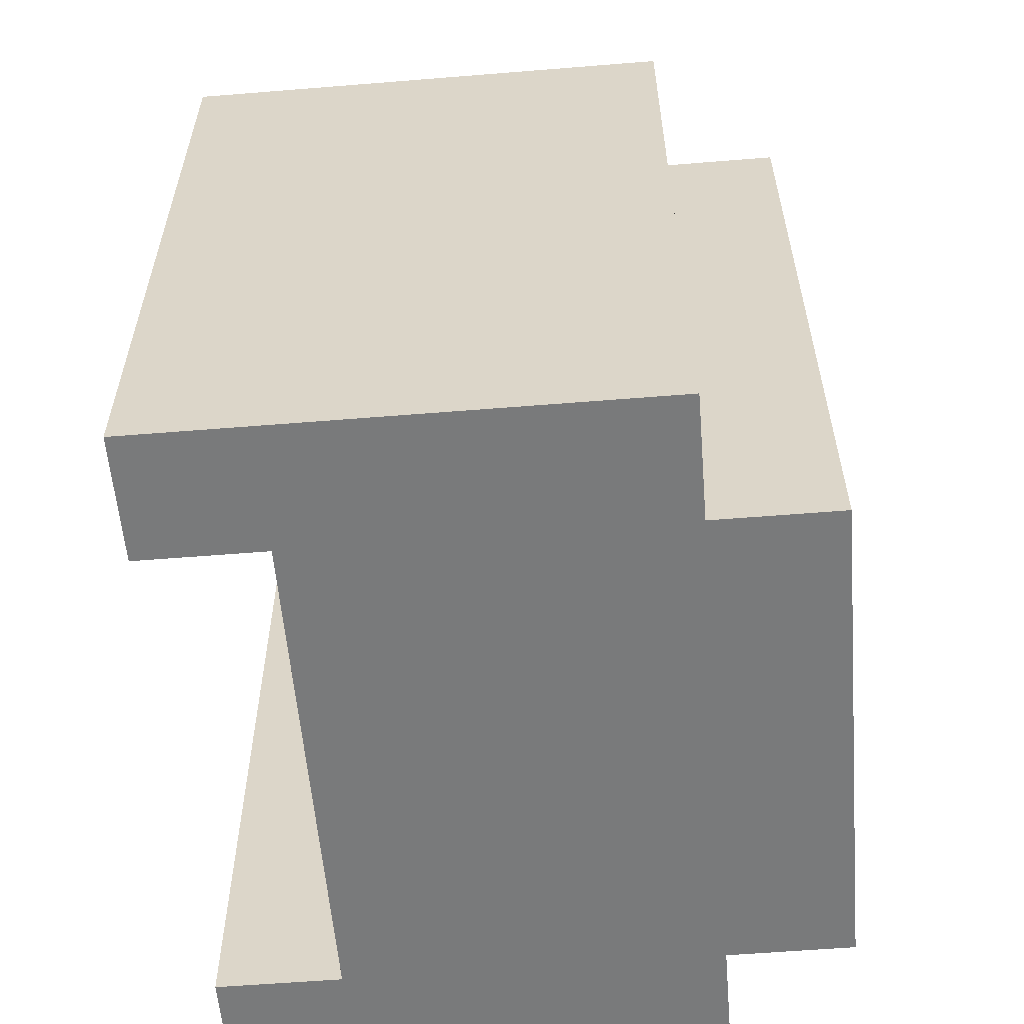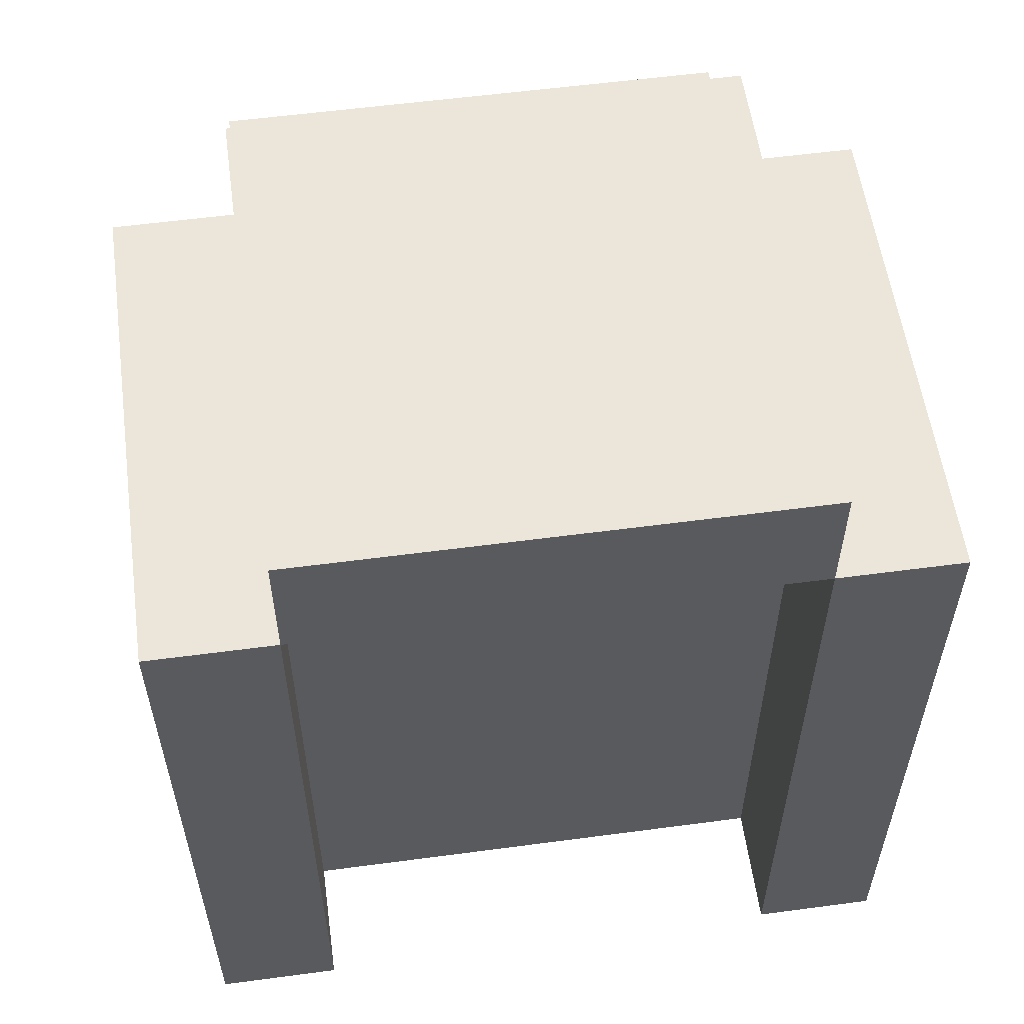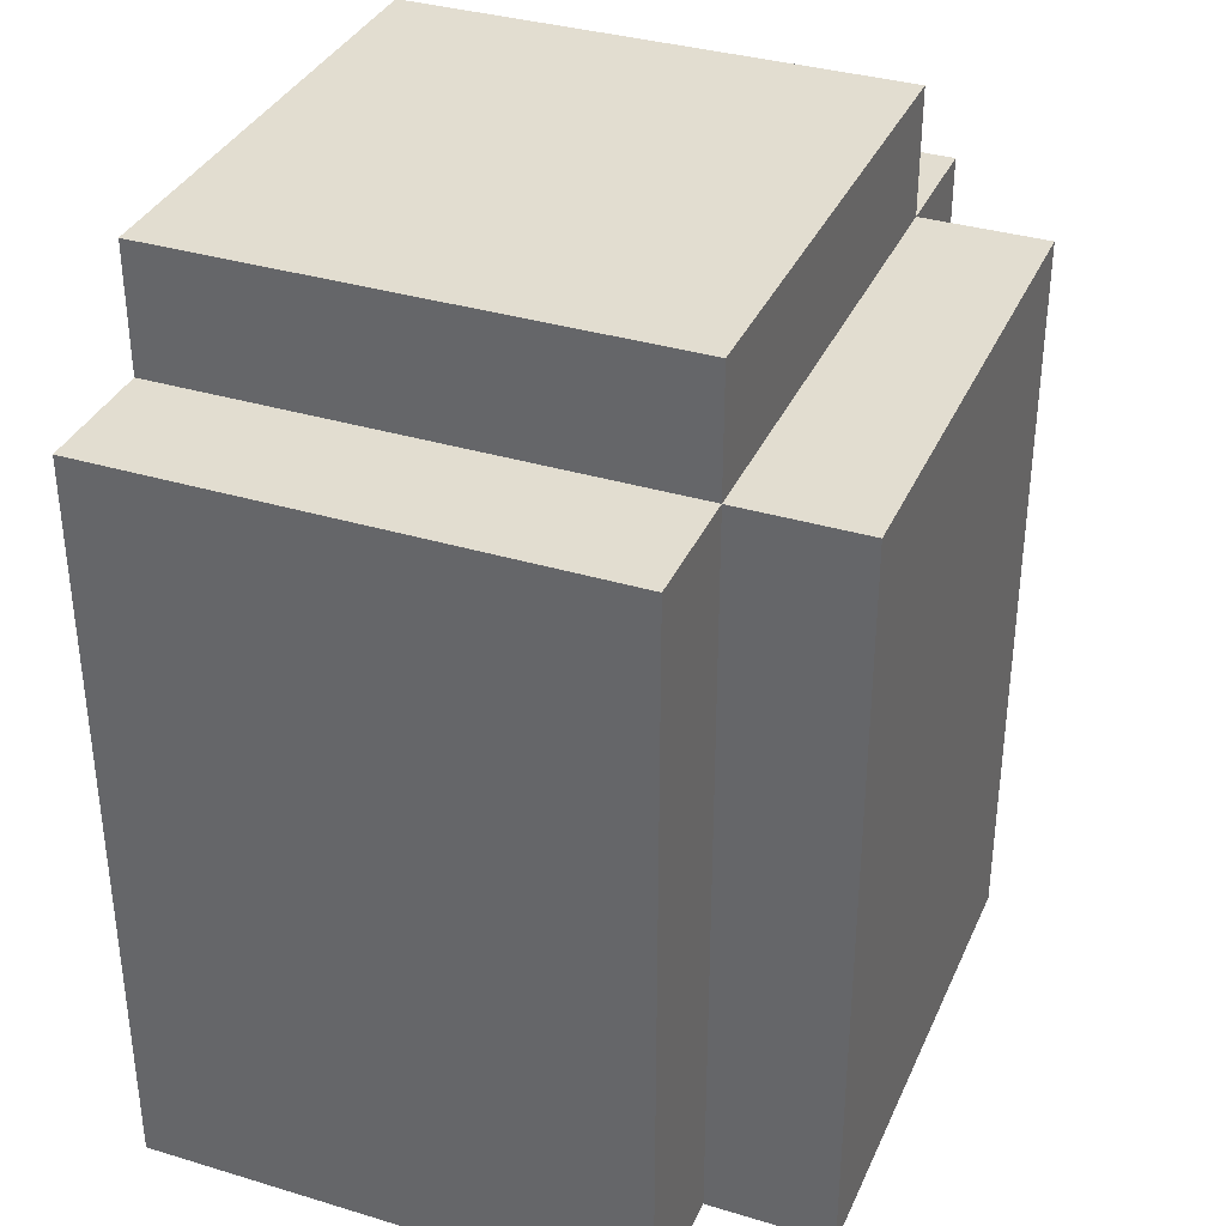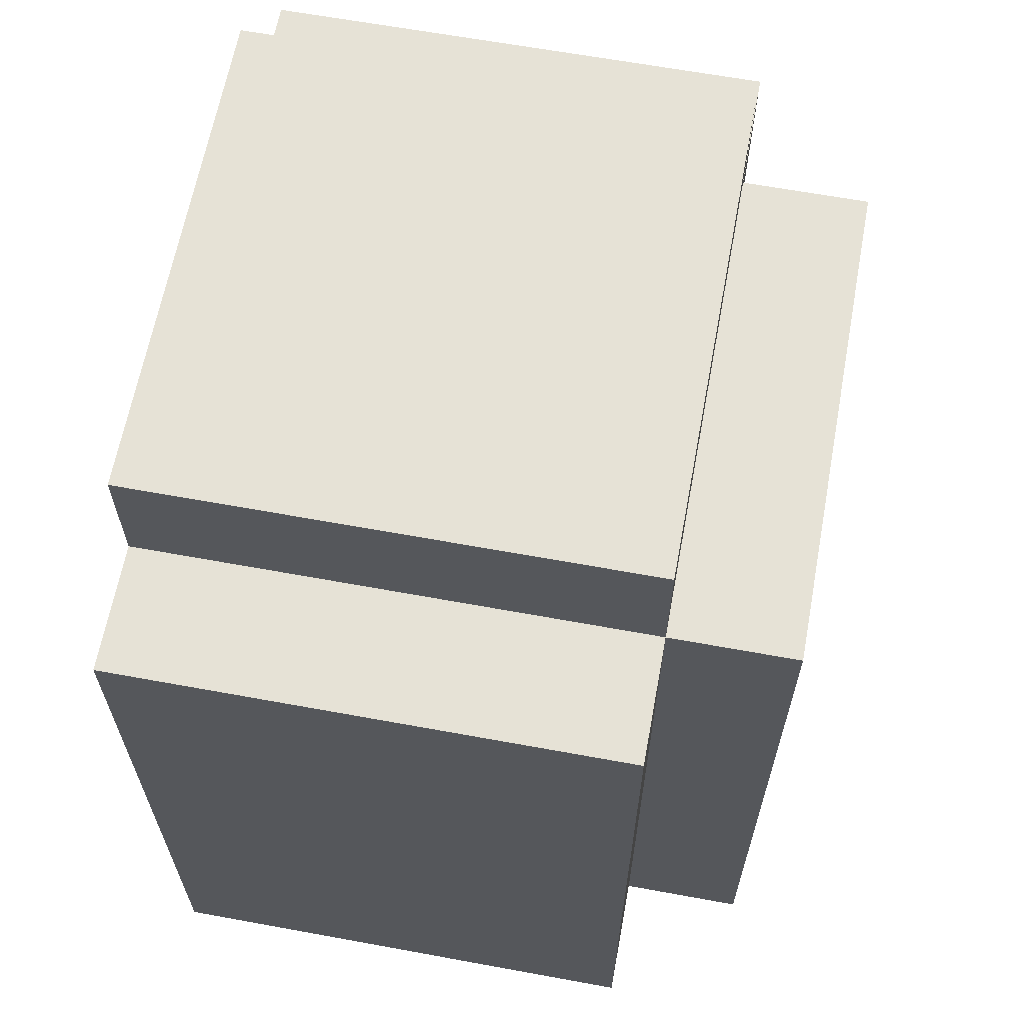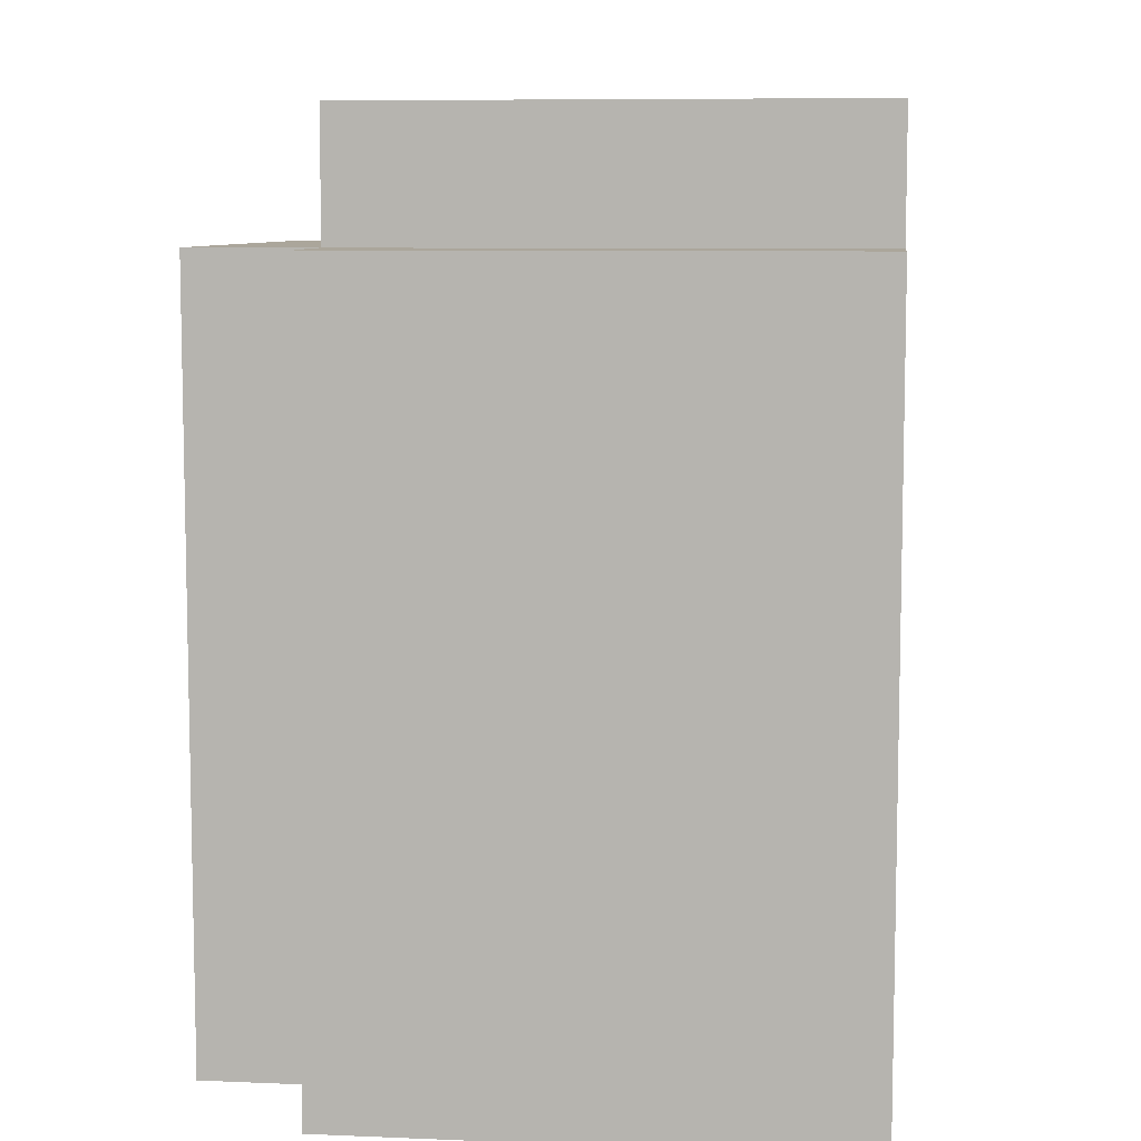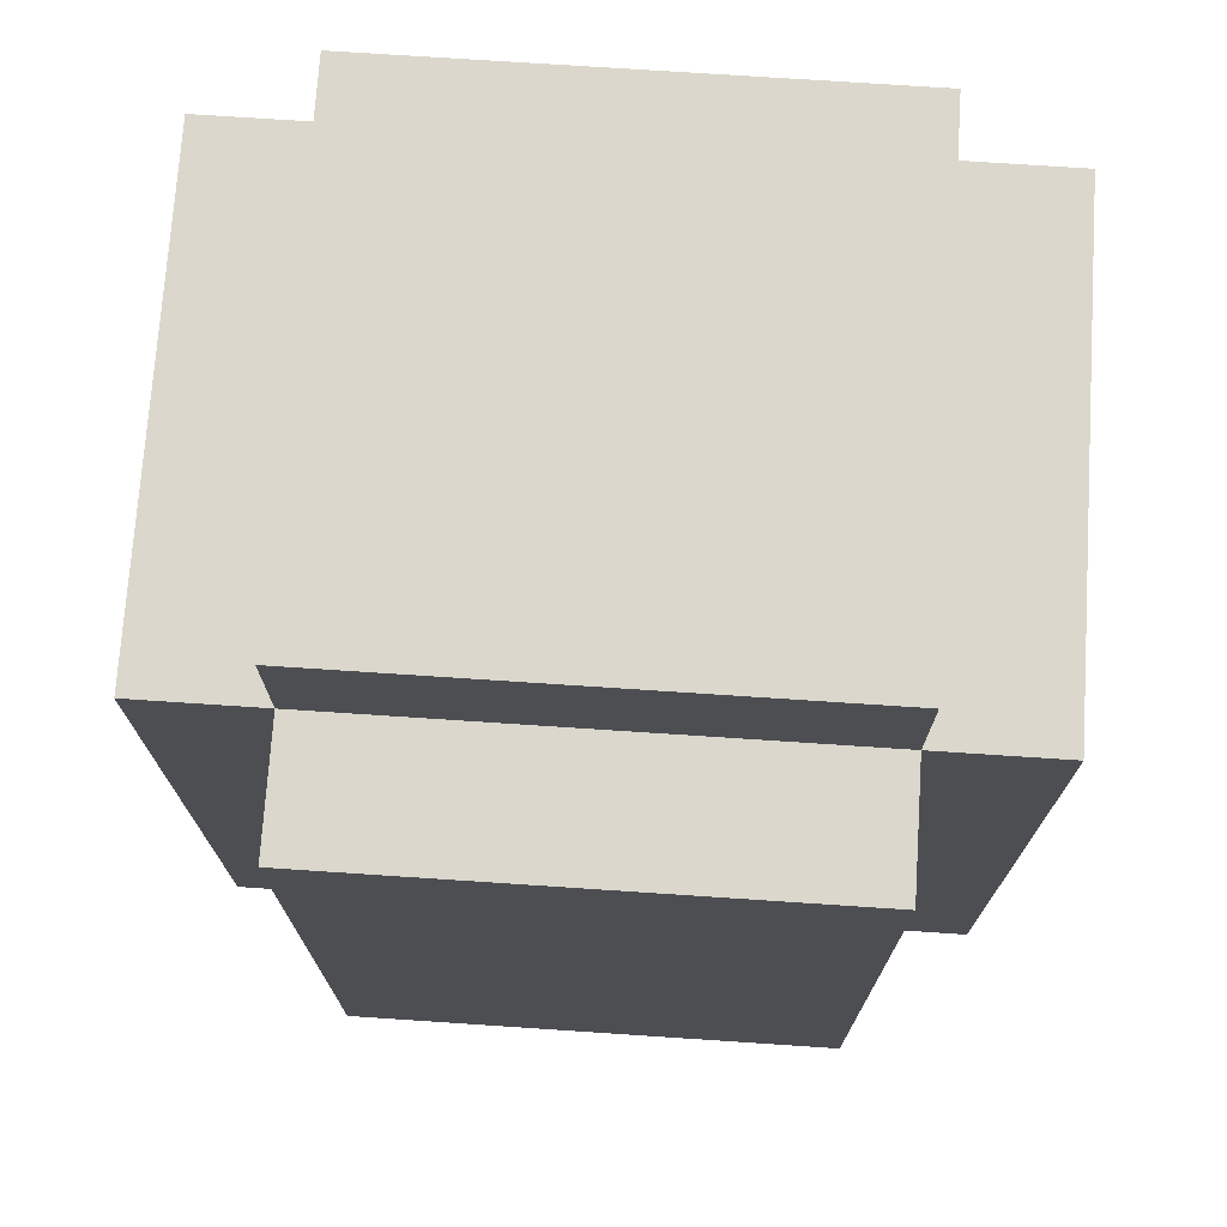
<metadata>
{"format":"obj","ext":"obj","renderer":"f3d","projection":"perspective","resolution":1024,"background":"white","views":[{"elev":-58.0,"azim":94.8,"up":"+Y"},{"elev":56.9,"azim":-7.9,"up":"+Y"},{"elev":35.2,"azim":111.8,"up":"+Y"},{"elev":63.8,"azim":100.5,"up":"+Y"},{"elev":7.9,"azim":-83.4,"up":"+Y"},{"elev":73.3,"azim":-176.2,"up":"+Y"}]}
</metadata>
<code>
g Merchant-0
v -3 0 3
v -3 0 -1
v -3 6 3
v -3 6 -1
v -2 0 -1
v -2 0 -2
v -2 6 3
v -2 6 -1
v -2 6 -2
v -2 7 3
v -2 7 -1
v 2 0 3
v 2 0 2
v 2 3 2
v 2 4 2
v 2 5 2
v 2 6 3
v 2 6 2
v -2 0 3
v -2 0 2
v -2 3 2
v -2 4 2
v -2 5 2
v -2 6 3
v -2 6 2
v 2 0 -1
v 2 0 -2
v 2 6 3
v 2 6 -1
v 2 6 -2
v 2 7 3
v 2 7 -1
v 3 0 3
v 3 0 -1
v 3 6 3
v 3 6 -1
v -3 0 3
v -3 6 3
v -2 0 3
v -2 6 3
v -2 7 3
v 2 0 3
v 2 6 3
v 2 7 3
v 3 0 3
v 3 6 3
v -2 0 2
v -2 3 2
v -2 4 2
v -2 5 2
v -2 6 2
v -1 4 2
v -1 5 2
v 1 4 2
v 1 5 2
v 2 0 2
v 2 3 2
v 2 4 2
v 2 5 2
v 2 6 2
v -3 0 -1
v -3 6 -1
v -2 0 -1
v -2 6 -1
v -2 7 -1
v 2 0 -1
v 2 6 -1
v 2 7 -1
v 3 0 -1
v 3 6 -1
v -2 0 -2
v -2 6 -2
v 2 0 -2
v 2 6 -2
v -3 0 3
v -2 0 3
v 2 0 3
v 3 0 3
v -2 0 2
v 2 0 2
v -2 0 1
v 2 0 1
v -3 0 -1
v -2 0 -1
v 2 0 -1
v 3 0 -1
v -2 0 -2
v 2 0 -2
v -2 6 3
v 2 6 3
v -2 6 2
v 2 6 2
v -3 6 3
v -2 6 3
v 2 6 3
v 3 6 3
v -3 6 -1
v -2 6 -1
v 2 6 -1
v 3 6 -1
v -2 6 -2
v 2 6 -2
v -2 7 3
v 2 7 3
v -2 7 -1
v 2 7 -1
f 3 2 1
f 4 2 3
f 8 6 5
f 9 6 8
f 10 8 7
f 11 8 10
f 14 13 12
f 15 14 12
f 16 15 12
f 17 16 12
f 18 16 17
f 19 20 21
f 19 21 22
f 19 22 23
f 19 23 24
f 24 23 25
f 26 27 29
f 29 27 30
f 28 29 31
f 31 29 32
f 33 34 35
f 35 34 36
f 39 38 37
f 40 38 39
f 43 41 40
f 44 41 43
f 45 43 42
f 46 43 45
f 52 49 48
f 52 50 49
f 53 51 50
f 53 50 52
f 54 52 48
f 54 53 52
f 55 51 53
f 55 53 54
f 56 48 47
f 57 54 48
f 57 48 56
f 58 55 54
f 58 54 57
f 59 51 55
f 59 55 58
f 60 51 59
f 61 62 63
f 63 62 64
f 64 65 67
f 67 65 68
f 66 67 69
f 69 67 70
f 71 72 73
f 73 72 74
f 79 76 75
f 80 78 77
f 81 79 75
f 81 80 79
f 82 78 80
f 82 80 81
f 83 81 75
f 84 82 81
f 84 81 83
f 85 78 82
f 85 82 84
f 86 78 85
f 87 85 84
f 88 85 87
f 91 90 89
f 92 90 91
f 93 94 97
f 97 94 98
f 95 96 99
f 99 96 100
f 98 99 101
f 101 99 102
f 103 104 105
f 105 104 106

</code>
